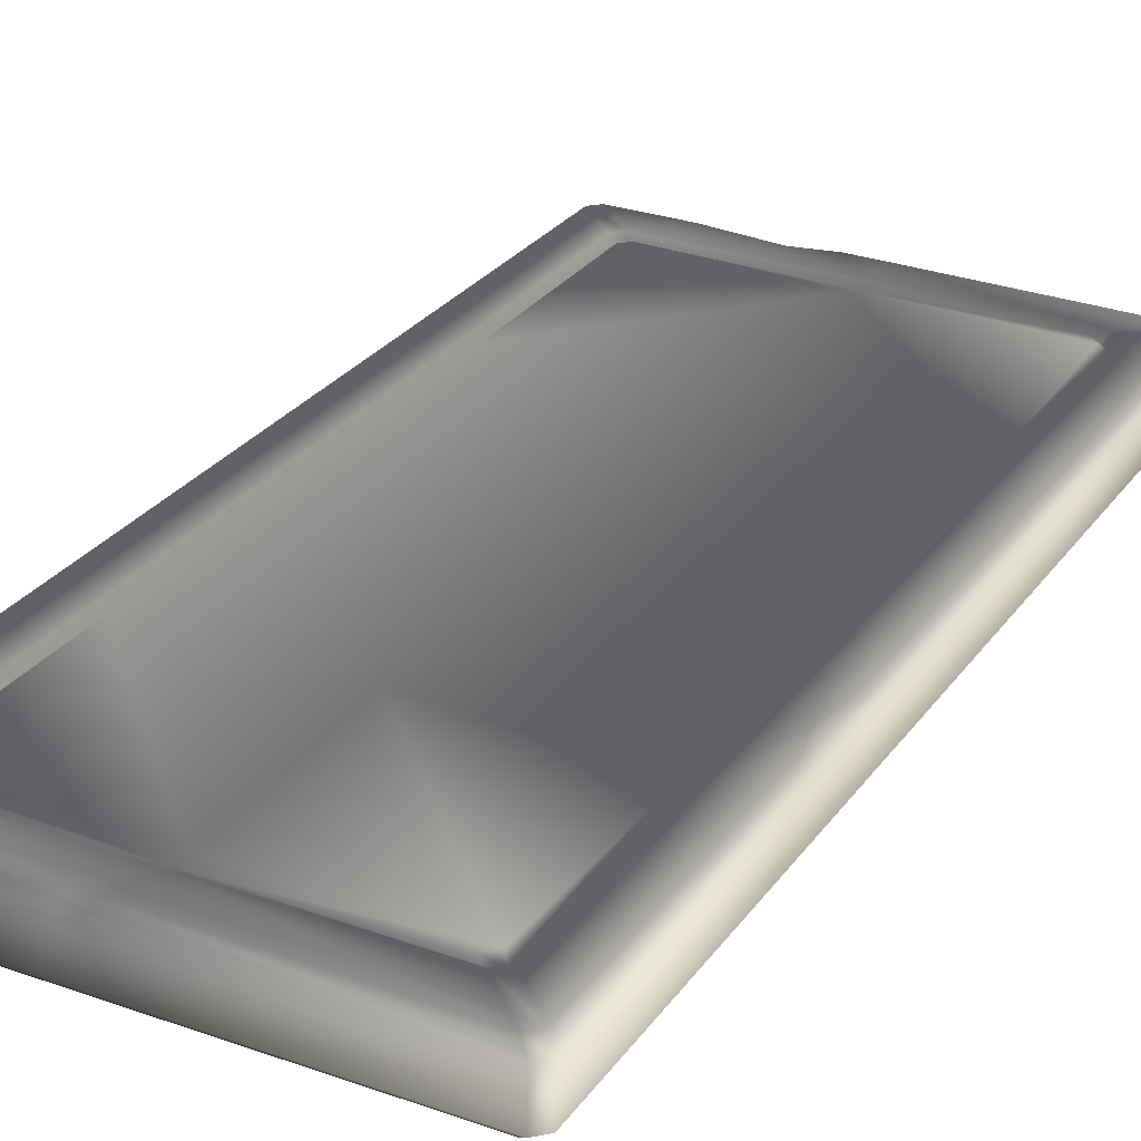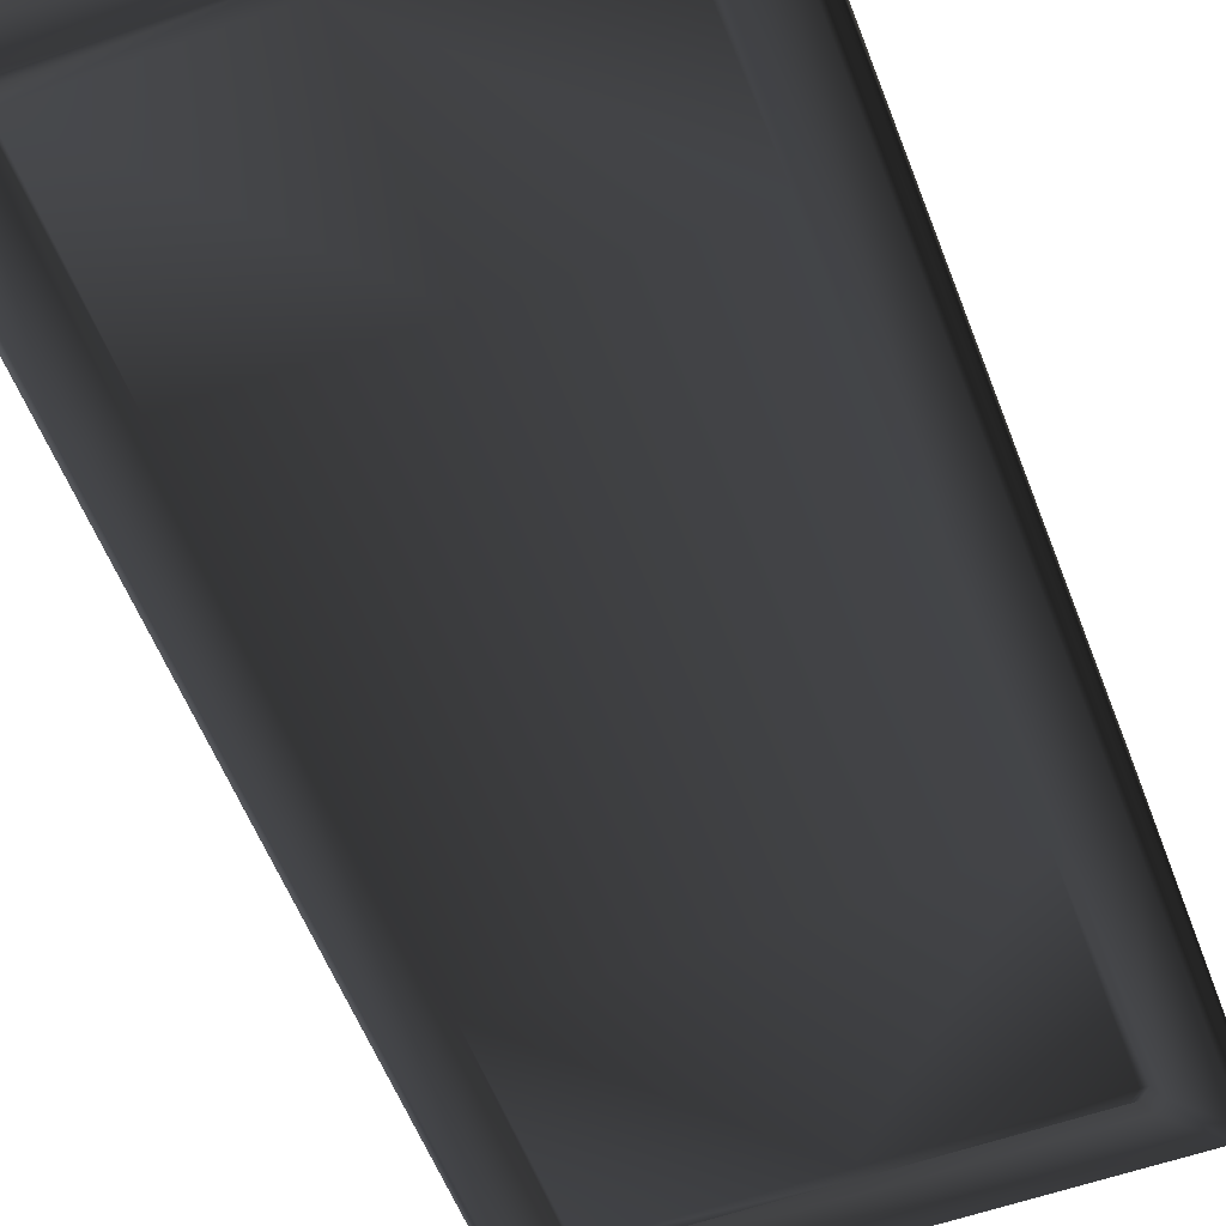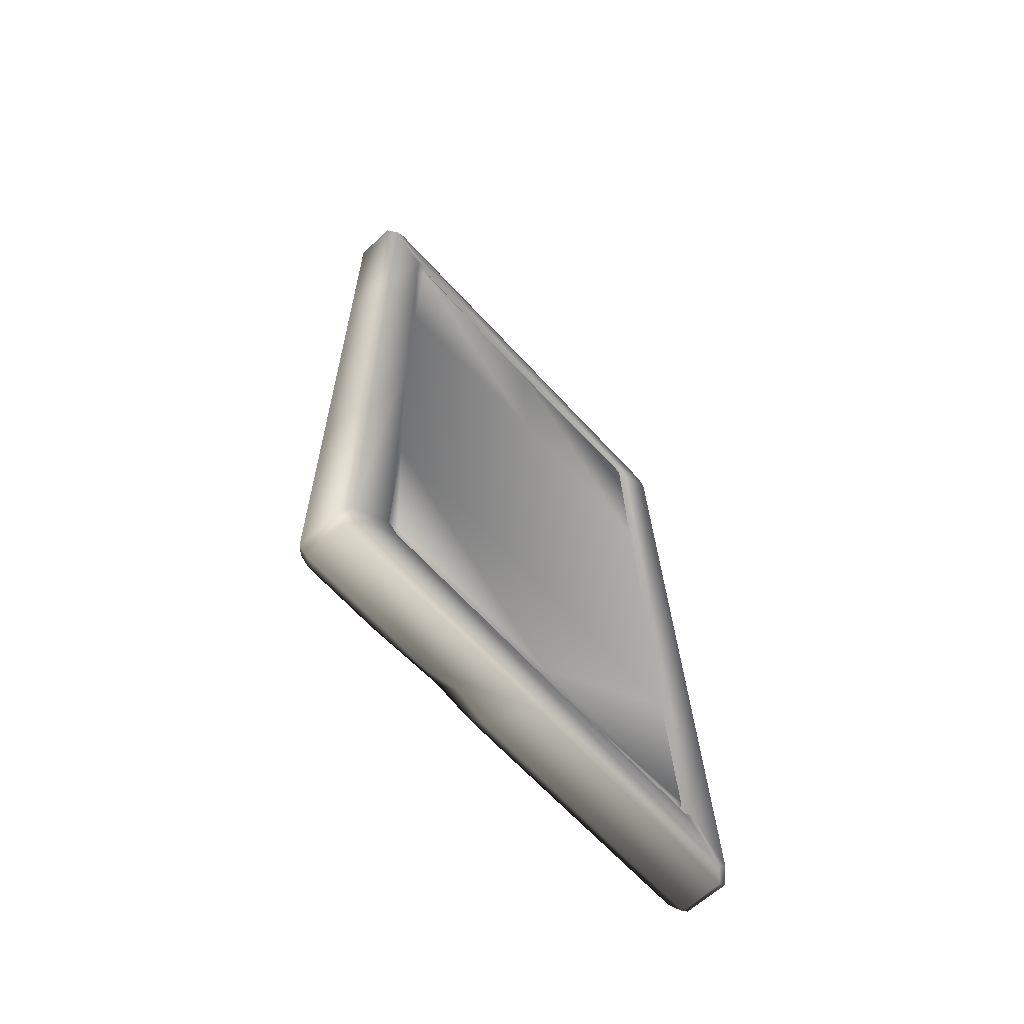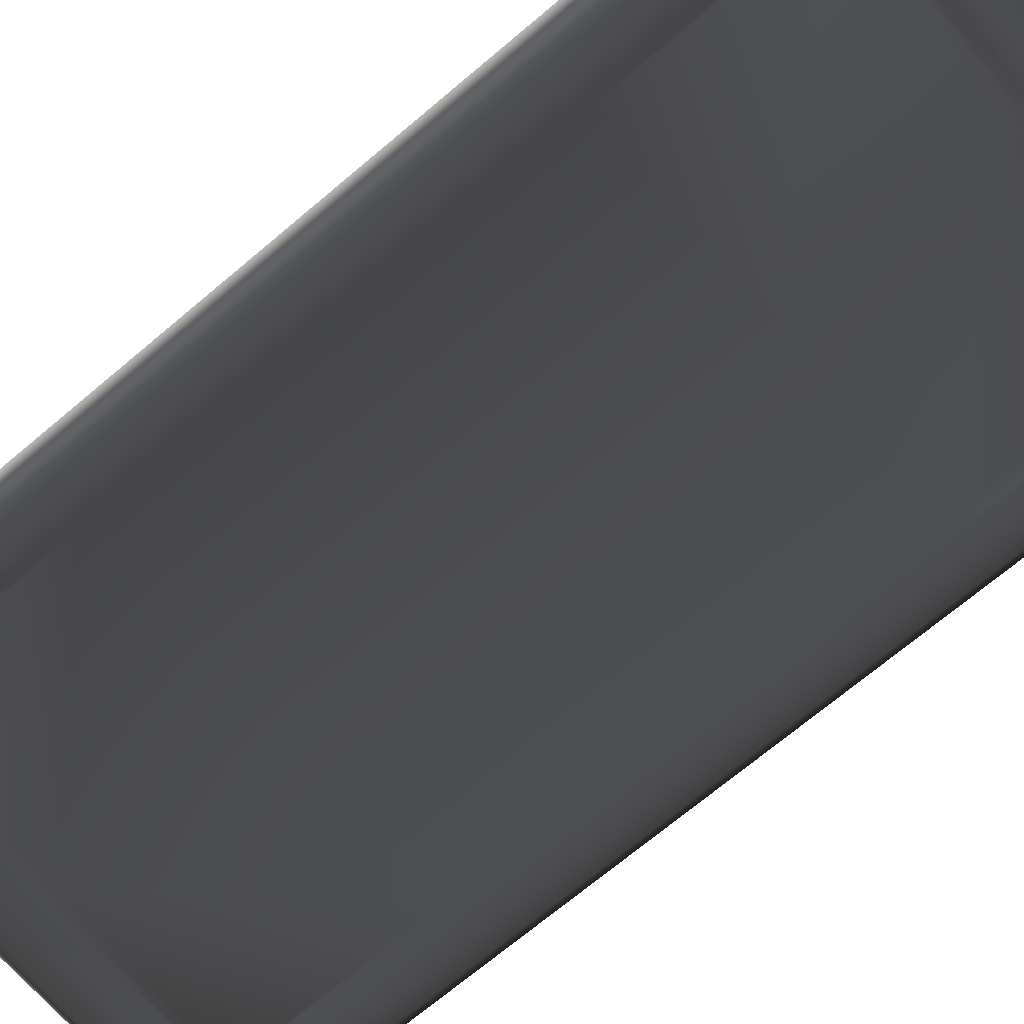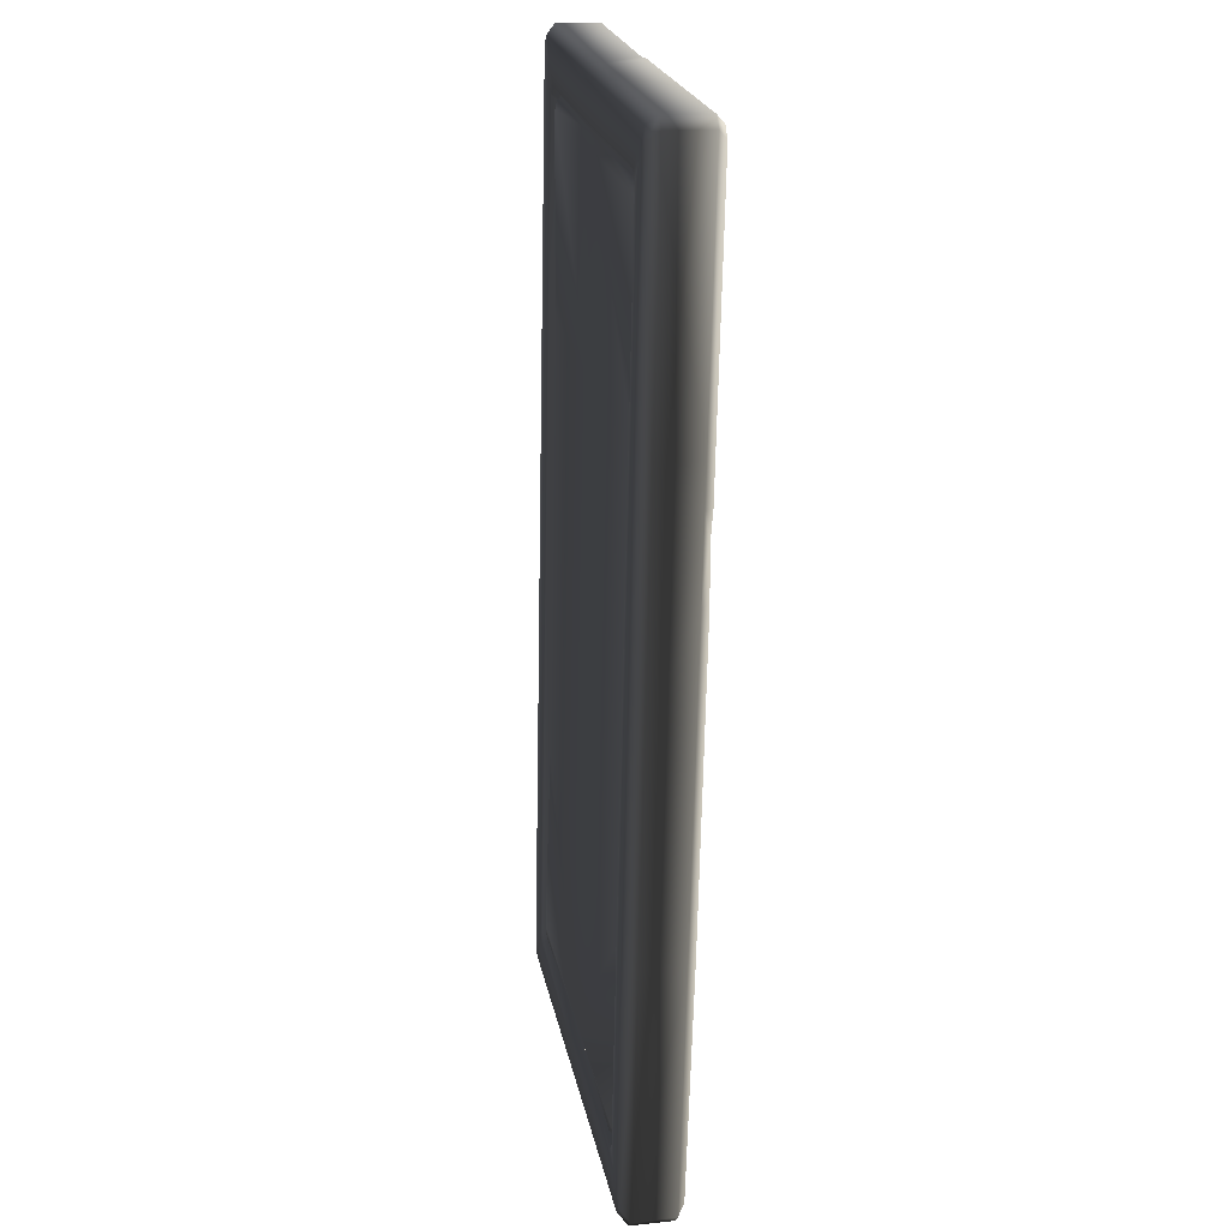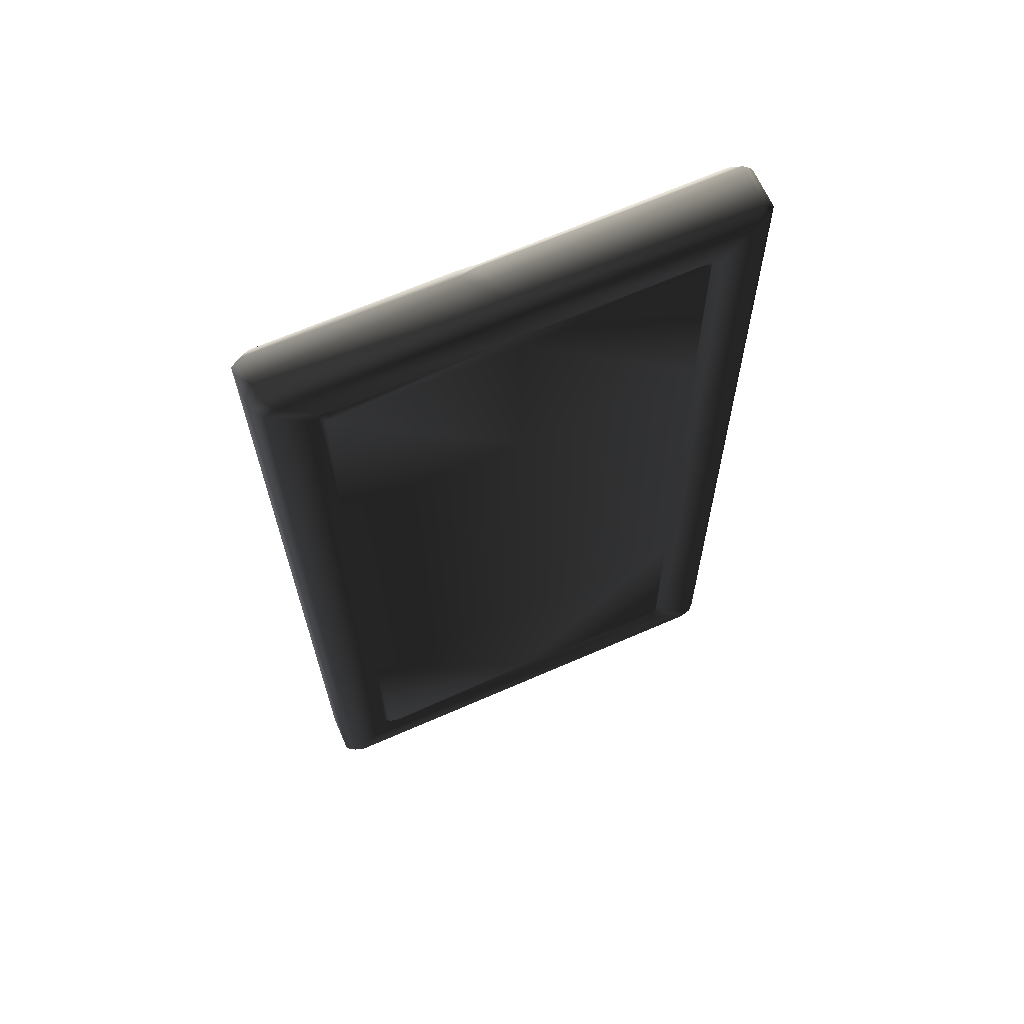
<metadata>
{"format":"obj","ext":"obj","renderer":"f3d","projection":"perspective","resolution":1024,"background":"white","views":[{"elev":28.6,"azim":-152.2,"up":"+Z"},{"elev":-55.4,"azim":-159.2,"up":"+Z"},{"elev":-67.3,"azim":132.8,"up":"+Y"},{"elev":-68.3,"azim":130.2,"up":"+Z"},{"elev":22.2,"azim":-100.7,"up":"+Y"},{"elev":67.2,"azim":156.4,"up":"+Y"}]}
</metadata>
<code>
v -0.9933 -1.989 0.0452
v -0.96 -2.027 -0.1307
v -1 -1.987 -0.1298
v -0.9573 -2.03 0.04243
v -0.9225 -1.989 -0.1673
v -1 -1.987 -0.1298
v -0.96 -2.027 -0.1307
v -0.9625 -1.949 -0.1665
v -1 -0.9461 -0.1077
v -0.8002 -1.787 -0.163
v -0.7602 -1.827 -0.1639
v 5.116e-06 -1.827 -0.1639
v 5.017e-06 -1.791 -0.1429
v -0.7377 -1.804 -0.1298
v 0.7377 -1.804 -0.1298
v -0.7765 -1.765 -0.1289
v 0.7152 -1.779 -0.1561
v 0.7529 -1.742 -0.1553
v 4.879e-06 -1.742 -0.1553
v 0.7647 -0.9457 -0.1249
v -0.7529 -1.742 -0.1553
v -0.7647 -0.9457 -0.1249
v -0.8002 -0.9453 -0.1451
v -0.7152 -1.779 -0.1561
v 0.7765 -1.765 -0.1289
v 0.8002 -1.787 -0.163
v 0.8002 -0.02667 -0.1256
v 0.9625 -1.949 -0.1665
v 0.7602 -1.827 -0.1639
v 0.7647 -0.02709 -0.1054
v 2.651e-06 -0.9454 -0.1384
v 5.142e-06 0.8918 -0.09927
v -0.7647 0.8915 -0.08585
v -0.7647 -0.02709 -0.1054
v -0.8002 1.733 -0.08815
v -0.8002 -0.02666 -0.1256
v -0.9625 1.895 -0.0847
v -0.7765 1.71 -0.055
v -0.7602 1.773 -0.0873
v -0.7377 1.749 -0.05417
v -0.9225 1.935 -0.08385
v 0.1888 1.935 -0.08385
v -0.7529 1.688 -0.08233
v 2.915e-06 1.688 -0.08233
v 2.777e-06 1.737 -0.06785
v -0.7152 1.726 -0.08153
v 2.677e-06 1.773 -0.0873
v 0.9225 1.935 -0.08385
v 0.7602 1.773 -0.0873
v 0.7377 1.749 -0.05417
v 0.8002 1.733 -0.08815
v 0.7765 1.71 -0.055
v 0.9625 1.895 -0.0847
v 0.7529 1.688 -0.08233
v 0.7152 1.726 -0.08153
v 0.7647 0.8915 -0.08585
v 0.8002 0.892 -0.106
v 0.9625 0.892 -0.106
v 1 1.932 -0.04641
v 1 0.8912 -0.06856
v 1 -0.02746 -0.08811
v 0.9625 -0.02666 -0.1256
v 1 -0.9461 -0.1077
v 0.9625 -0.9453 -0.1451
v 1 -1.987 -0.1298
v 0.9225 -1.989 -0.1673
v 0.96 -2.031 0.04431
v 1 -1.987 -0.1298
v 0.96 -2.027 -0.1307
v 1 -1.991 0.04516
v 0.3912 -2.031 0.04431
v -1.955e-06 -2.027 -0.1307
v 0.248 -2.03 0.01926
v 0.1019 -2.031 0.04431
v -1.955e-06 -2.031 0.04431
v -0.9573 -2.03 0.04243
v -0.96 -2.027 -0.1307
v 0.9625 -1.949 -0.1665
v 0.96 -2.027 -0.1307
v 1 -1.987 -0.1298
v 0.9225 -1.989 -0.1673
v -0.9225 -1.989 -0.1673
v -1.955e-06 -2.027 -0.1307
v -0.96 -2.027 -0.1307
v -0.96 1.968 0.1294
v -1 1.932 -0.04641
v -0.96 1.972 -0.04556
v -1 1.928 0.1286
v -1 0.8912 -0.06856
v -1 0.8874 0.1064
v -1 0.7196 0.1028
v -1 -0.02746 -0.08811
v -1 0.383 0.09567
v -1 -0.03118 0.08686
v -1 -0.9461 -0.1077
v -1 -0.9498 0.06731
v -1 -1.987 -0.1298
v -0.9933 -1.989 0.0452
v -0.96 1.972 -0.04556
v -1 1.932 -0.04641
v -1 0.8912 -0.06856
v -0.9625 -0.02666 -0.1256
v -1 -0.02746 -0.08811
v -0.9625 -0.9453 -0.1451
v 1 1.928 0.1286
v 0.96 1.972 -0.04556
v 1 1.932 -0.04641
v 0.96 1.968 0.1294
v 0.1917 1.972 -0.04556
v 0.155 1.969 0.1203
v 2.119e-06 1.972 -0.04556
v 0.08603 1.968 0.1294
v -0.96 1.972 -0.04556
v -0.96 1.968 0.1294
v 0.9225 1.935 -0.08385
v 1 1.932 -0.04641
v 0.96 1.972 -0.04556
v 0.1917 1.972 -0.04556
v 0.1888 1.935 -0.08385
v 2.119e-06 1.972 -0.04556
v -0.9225 1.935 -0.08385
v -0.96 1.972 -0.04556
v 0.9625 1.895 -0.0847
v -0.9933 -1.989 0.0452
v -0.9289 -1.977 0.08297
v -0.9573 -2.03 0.04243
v -0.9625 -0.9506 0.1048
v -1 -0.9498 0.06731
v -0.8002 -0.9506 0.1048
v -0.8002 -1.792 0.0869
v -0.7647 -0.9502 0.0846
v -0.7765 -1.769 0.05375
v -0.7529 -1.747 0.08108
v -0.7377 -1.807 0.05292
v -0.7602 -1.832 0.08605
v -2.059e-06 -1.994 0.0826
v -1.955e-06 -2.031 0.04431
v 0.1019 -2.031 0.04431
v -0.9573 -2.03 0.04243
v 5.116e-06 -1.832 0.08605
v -0.7647 -0.03155 0.1041
v 5.142e-06 0.8868 0.1371
v 2.651e-06 -0.9505 0.09802
v 0.7647 0.8871 0.1237
v 0.7647 -0.9502 0.0846
v 0.8002 -0.9506 0.1048
v 0.7765 -1.769 0.05375
v 5.017e-06 -1.796 0.0666
v -0.7152 -1.784 0.08028
v 0.7602 -1.832 0.08605
v 0.2974 -1.96 0.08333
v 0.6132 -1.994 0.0826
v 0.3912 -2.031 0.04431
v 0.248 -2.03 0.01926
v 0.7377 -1.807 0.05292
v 0.8002 -1.792 0.0869
v 0.137 -1.994 0.0826
v 0.7529 -1.747 0.08108
v 4.879e-06 -1.747 0.08108
v 0.7152 -1.784 0.08028
v 0.9625 -1.954 0.08345
v 0.9225 -1.994 0.0826
v 0.96 -2.031 0.04431
v 1 -1.991 0.04516
v 0.9625 -0.03198 0.1243
v 1 -0.03119 0.08686
v 1 0.8874 0.1064
v 1 -0.9498 0.06731
v 1 -1.991 0.04516
v 0.9625 1.89 0.1652
v 1 1.928 0.1286
v 0.96 1.968 0.1294
v 0.9225 1.93 0.1661
v 0.139 1.93 0.1661
v 0.155 1.969 0.1203
v 0.7602 1.768 0.1626
v 2.677e-06 1.768 0.1626
v 0.7377 1.745 0.1285
v 0.7765 1.706 0.1277
v 2.777e-06 1.733 0.1417
v 0.7529 1.683 0.1541
v 2.915e-06 1.683 0.1541
v -0.7529 1.683 0.1541
v 0.8002 1.728 0.1618
v 0.8002 0.8867 0.1439
v -0.7152 1.721 0.1549
v 0.7152 1.721 0.1549
v -0.7765 1.706 0.1277
v -0.7647 0.8871 0.1237
v -0.8002 0.8867 0.1439
v -0.8002 1.728 0.1618
v -0.9625 0.7117 0.1402
v -0.9625 1.89 0.1652
v -1 1.928 0.1286
v -1 0.8874 0.1064
v -1 0.7196 0.1028
v -0.7377 1.745 0.1285
v -0.7602 1.768 0.1626
v -0.9369 0.5887 0.1376
v -1 0.383 0.09567
v -0.9625 0.3787 0.1331
v -1 -0.03118 0.08686
v -0.8002 -0.03198 0.1243
v -0.9225 1.93 0.1661
v -0.96 1.968 0.1294
v 0.05886 1.92 0.1659
v -0.96 1.968 0.1294
v 0.08603 1.968 0.1294
v 1 -0.03119 0.08686
v 1 0.8912 -0.06856
v 1 -0.02746 -0.08811
v 1 0.8874 0.1064
v 1 -0.9498 0.06731
v 1 -0.9461 -0.1077
v 1 -1.991 0.04516
v 1 -1.987 -0.1298
v 1 1.932 -0.04641
v 1 1.928 0.1286
g Platform_Long_(8)_4610_17
f 1 3 2
f 2 4 1
f 5 7 6
f 6 8 5
f 8 6 9
f 5 8 10
f 10 11 5
f 5 11 12
f 13 12 11
f 11 14 13
f 14 11 10
f 12 13 15
f 10 16 14
f 17 15 13
f 18 17 13
f 15 17 18
f 13 19 18
f 20 18 19
f 21 19 13
f 19 21 22
f 21 16 22
f 23 22 16
f 16 10 23
f 13 24 21
f 16 21 24
f 24 14 16
f 13 14 24
f 20 25 18
f 18 25 15
f 26 25 20
f 20 27 26
f 28 26 27
f 29 15 25
f 25 26 29
f 27 20 30
f 31 30 20
f 22 31 19
f 19 31 20
f 30 31 32
f 33 32 31
f 31 34 33
f 31 22 34
f 35 33 34
f 34 36 35
f 22 23 36
f 36 34 22
f 37 35 36
f 35 38 33
f 38 35 39
f 39 40 38
f 41 39 35
f 35 37 41
f 39 41 42
f 43 38 40
f 33 38 43
f 33 43 44
f 44 32 33
f 45 44 43
f 43 46 45
f 46 40 45
f 40 46 43
f 47 45 40
f 40 39 47
f 42 47 39
f 47 42 48
f 48 49 47
f 45 47 49
f 49 50 45
f 50 49 51
f 51 52 50
f 53 51 49
f 49 48 53
f 54 44 45
f 45 55 54
f 52 54 55
f 55 50 52
f 45 50 55
f 54 52 56
f 57 56 52
f 52 51 57
f 54 56 32
f 32 44 54
f 58 57 51
f 51 53 58
f 32 56 30
f 27 30 56
f 56 57 27
f 58 53 59
f 59 60 58
f 58 60 61
f 62 27 57
f 57 58 62
f 61 62 58
f 62 61 63
f 63 64 62
f 27 62 64
f 64 63 65
f 27 64 28
f 65 28 64
f 26 28 66
f 66 29 26
f 29 66 5
f 5 12 29
f 15 29 12
f 67 69 68
f 68 70 67
f 71 69 67
f 71 72 69
f 73 72 71
f 74 72 73
f 75 72 74
f 72 75 76
f 76 77 72
f 78 80 79
f 79 81 78
f 82 81 79
f 79 83 82
f 82 83 84
f 85 87 86
f 86 88 85
f 88 86 89
f 89 90 88
f 90 89 91
f 91 89 92
f 92 93 91
f 93 92 94
f 94 92 95
f 95 96 94
f 96 95 97
f 97 98 96
f 37 100 99
f 101 100 37
f 101 37 102
f 102 103 101
f 103 102 104
f 104 9 103
f 23 104 102
f 36 102 37
f 102 36 23
f 99 41 37
f 104 23 10
f 9 104 8
f 10 8 104
f 105 107 106
f 106 108 105
f 108 106 109
f 109 110 108
f 111 110 109
f 111 112 110
f 112 111 113
f 113 114 112
f 115 117 116
f 118 117 115
f 115 119 118
f 119 120 118
f 120 119 121
f 121 122 120
f 116 123 115
f 124 126 125
f 124 125 127
f 127 128 124
f 129 127 125
f 125 130 129
f 131 129 130
f 130 132 131
f 131 132 133
f 133 132 134
f 135 134 132
f 132 130 135
f 130 125 135
f 135 125 136
f 137 136 125
f 136 137 138
f 125 139 137
f 136 140 135
f 134 135 140
f 129 131 141
f 142 141 131
f 131 143 142
f 144 142 143
f 143 145 144
f 146 144 145
f 146 145 147
f 140 148 134
f 133 149 148
f 149 134 148
f 148 140 150
f 140 151 150
f 150 151 152
f 153 152 151
f 153 151 154
f 150 155 148
f 156 147 155
f 155 150 156
f 147 156 146
f 154 151 157
f 154 157 138
f 140 157 151
f 158 147 145
f 158 159 148
f 159 158 145
f 148 160 158
f 148 155 160
f 147 158 160
f 160 155 147
f 161 156 150
f 150 162 161
f 162 152 153
f 153 163 162
f 162 163 164
f 164 161 162
f 161 146 156
f 146 161 165
f 166 165 161
f 165 166 167
f 161 168 166
f 161 169 168
f 146 165 170
f 167 170 165
f 167 171 170
f 170 171 172
f 172 173 170
f 174 173 172
f 172 175 174
f 176 173 174
f 176 174 177
f 178 176 177
f 176 178 179
f 177 180 178
f 181 179 178
f 180 182 181
f 144 181 182
f 144 179 181
f 183 182 180
f 184 179 144
f 173 176 184
f 179 184 176
f 184 170 173
f 170 184 185
f 144 185 184
f 180 186 183
f 181 187 180
f 178 187 181
f 187 178 180
f 188 183 186
f 183 188 189
f 183 189 142
f 182 142 144
f 142 182 183
f 190 189 188
f 188 191 190
f 192 190 191
f 191 193 192
f 192 193 194
f 194 195 192
f 192 195 196
f 191 188 197
f 186 197 188
f 197 198 191
f 193 191 198
f 198 197 180
f 180 197 186
f 190 192 199
f 192 196 199
f 199 196 200
f 199 200 201
f 201 200 202
f 201 202 128
f 203 199 201
f 190 199 203
f 198 204 193
f 194 193 204
f 204 205 194
f 203 201 127
f 128 127 201
f 180 177 198
f 204 198 177
f 177 206 204
f 207 204 206
f 206 208 207
f 175 208 206
f 174 175 206
f 177 174 206
f 127 129 203
f 141 203 129
f 203 141 189
f 189 190 203
f 142 189 141
f 209 211 210
f 210 212 209
f 211 209 213
f 213 214 211
f 214 213 215
f 215 216 214
f 212 210 217
f 217 218 212
f 131 133 159
f 148 159 133
f 159 143 131
f 145 143 159
f 134 149 133
f 150 152 162
f 138 157 136
f 140 136 157
f 144 146 185
f 170 185 146

</code>
